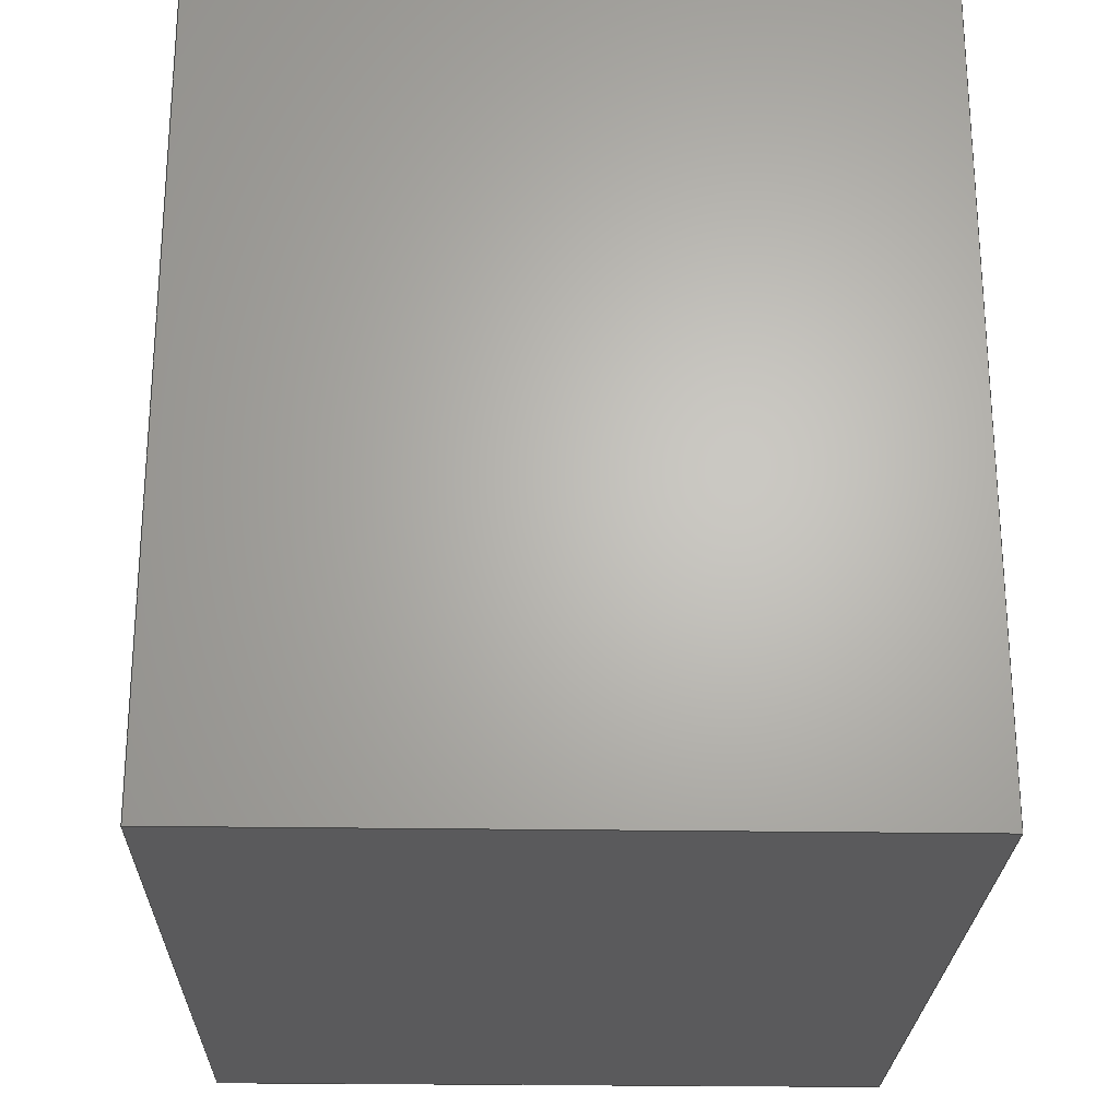
<metadata>
{"format":"step","ext":"step","renderer":"f3d","projection":"perspective","resolution":1024,"background":"white","views":[{"elev":-24.3,"azim":178.5,"up":"+Y"}]}
</metadata>
<code>
ISO-10303-21;
DATA;
#1=MECHANICAL_DESIGN_GEOMETRIC_PRESENTATION_REPRESENTATION('',(#4),#504);
#2=SHAPE_REPRESENTATION_RELATIONSHIP('SRR','None',#511,#3);
#3=ADVANCED_BREP_SHAPE_REPRESENTATION('',(#5),#503);
#4=STYLED_ITEM('',(#520),#5);
#5=MANIFOLD_SOLID_BREP('Body1',#308);
#6=FACE_OUTER_BOUND('',#22,.T.);
#7=FACE_OUTER_BOUND('',#23,.T.);
#8=FACE_OUTER_BOUND('',#24,.T.);
#9=FACE_OUTER_BOUND('',#25,.T.);
#10=FACE_OUTER_BOUND('',#26,.T.);
#11=FACE_OUTER_BOUND('',#27,.T.);
#12=FACE_OUTER_BOUND('',#28,.T.);
#13=FACE_OUTER_BOUND('',#29,.T.);
#14=FACE_OUTER_BOUND('',#30,.T.);
#15=FACE_OUTER_BOUND('',#31,.T.);
#16=FACE_OUTER_BOUND('',#32,.T.);
#17=FACE_OUTER_BOUND('',#33,.T.);
#18=FACE_OUTER_BOUND('',#34,.T.);
#19=FACE_OUTER_BOUND('',#35,.T.);
#20=FACE_OUTER_BOUND('',#36,.T.);
#21=FACE_OUTER_BOUND('',#37,.T.);
#22=EDGE_LOOP('',(#192,#193,#194,#195));
#23=EDGE_LOOP('',(#196,#197,#198,#199));
#24=EDGE_LOOP('',(#200,#201,#202,#203));
#25=EDGE_LOOP('',(#204,#205,#206,#207));
#26=EDGE_LOOP('',(#208,#209,#210,#211));
#27=EDGE_LOOP('',(#212,#213,#214,#215));
#28=EDGE_LOOP('',(#216,#217,#218,#219));
#29=EDGE_LOOP('',(#220,#221,#222,#223));
#30=EDGE_LOOP('',(#224,#225,#226,#227));
#31=EDGE_LOOP('',(#228,#229,#230,#231));
#32=EDGE_LOOP('',(#232,#233,#234,#235));
#33=EDGE_LOOP('',(#236,#237,#238,#239));
#34=EDGE_LOOP('',(#240,#241,#242,#243,#244,#245,#246,#247,#248,#249,#250,
#251,#252,#253));
#35=EDGE_LOOP('',(#254,#255,#256,#257));
#36=EDGE_LOOP('',(#258,#259,#260,#261,#262,#263,#264,#265,#266,#267,#268,
#269,#270,#271));
#37=EDGE_LOOP('',(#272,#273,#274,#275));
#38=LINE('',#418,#80);
#39=LINE('',#420,#81);
#40=LINE('',#422,#82);
#41=LINE('',#423,#83);
#42=LINE('',#426,#84);
#43=LINE('',#428,#85);
#44=LINE('',#429,#86);
#45=LINE('',#432,#87);
#46=LINE('',#434,#88);
#47=LINE('',#435,#89);
#48=LINE('',#439,#90);
#49=LINE('',#441,#91);
#50=LINE('',#443,#92);
#51=LINE('',#444,#93);
#52=LINE('',#446,#94);
#53=LINE('',#447,#95);
#54=LINE('',#451,#96);
#55=LINE('',#453,#97);
#56=LINE('',#455,#98);
#57=LINE('',#456,#99);
#58=LINE('',#458,#100);
#59=LINE('',#459,#101);
#60=LINE('',#463,#102);
#61=LINE('',#465,#103);
#62=LINE('',#467,#104);
#63=LINE('',#468,#105);
#64=LINE('',#470,#106);
#65=LINE('',#471,#107);
#66=LINE('',#475,#108);
#67=LINE('',#477,#109);
#68=LINE('',#479,#110);
#69=LINE('',#480,#111);
#70=LINE('',#482,#112);
#71=LINE('',#483,#113);
#72=LINE('',#486,#114);
#73=LINE('',#488,#115);
#74=LINE('',#489,#116);
#75=LINE('',#492,#117);
#76=LINE('',#493,#118);
#77=LINE('',#496,#119);
#78=LINE('',#497,#120);
#79=LINE('',#499,#121);
#80=VECTOR('',#342,1);
#81=VECTOR('',#343,1);
#82=VECTOR('',#344,1);
#83=VECTOR('',#345,1);
#84=VECTOR('',#348,1);
#85=VECTOR('',#349,1);
#86=VECTOR('',#350,1);
#87=VECTOR('',#353,1);
#88=VECTOR('',#354,1);
#89=VECTOR('',#355,1);
#90=VECTOR('',#358,1);
#91=VECTOR('',#359,1);
#92=VECTOR('',#360,1);
#93=VECTOR('',#361,1);
#94=VECTOR('',#364,1);
#95=VECTOR('',#365,1);
#96=VECTOR('',#368,1);
#97=VECTOR('',#369,1);
#98=VECTOR('',#370,1);
#99=VECTOR('',#371,1);
#100=VECTOR('',#374,1);
#101=VECTOR('',#375,1);
#102=VECTOR('',#378,1);
#103=VECTOR('',#379,1);
#104=VECTOR('',#380,1);
#105=VECTOR('',#381,1);
#106=VECTOR('',#384,1);
#107=VECTOR('',#385,1);
#108=VECTOR('',#388,1);
#109=VECTOR('',#389,1);
#110=VECTOR('',#390,1);
#111=VECTOR('',#391,1);
#112=VECTOR('',#394,1);
#113=VECTOR('',#395,1);
#114=VECTOR('',#398,1);
#115=VECTOR('',#399,1);
#116=VECTOR('',#400,1);
#117=VECTOR('',#403,1);
#118=VECTOR('',#404,1);
#119=VECTOR('',#407,1);
#120=VECTOR('',#408,1);
#121=VECTOR('',#411,1);
#122=VERTEX_POINT('',#416);
#123=VERTEX_POINT('',#417);
#124=VERTEX_POINT('',#419);
#125=VERTEX_POINT('',#421);
#126=VERTEX_POINT('',#425);
#127=VERTEX_POINT('',#427);
#128=VERTEX_POINT('',#431);
#129=VERTEX_POINT('',#433);
#130=VERTEX_POINT('',#437);
#131=VERTEX_POINT('',#438);
#132=VERTEX_POINT('',#440);
#133=VERTEX_POINT('',#442);
#134=VERTEX_POINT('',#449);
#135=VERTEX_POINT('',#450);
#136=VERTEX_POINT('',#452);
#137=VERTEX_POINT('',#454);
#138=VERTEX_POINT('',#461);
#139=VERTEX_POINT('',#462);
#140=VERTEX_POINT('',#464);
#141=VERTEX_POINT('',#466);
#142=VERTEX_POINT('',#473);
#143=VERTEX_POINT('',#474);
#144=VERTEX_POINT('',#476);
#145=VERTEX_POINT('',#478);
#146=VERTEX_POINT('',#485);
#147=VERTEX_POINT('',#487);
#148=VERTEX_POINT('',#491);
#149=VERTEX_POINT('',#495);
#150=EDGE_CURVE('',#122,#123,#38,.T.);
#151=EDGE_CURVE('',#124,#123,#39,.T.);
#152=EDGE_CURVE('',#125,#124,#40,.T.);
#153=EDGE_CURVE('',#125,#122,#41,.T.);
#154=EDGE_CURVE('',#126,#125,#42,.T.);
#155=EDGE_CURVE('',#127,#124,#43,.T.);
#156=EDGE_CURVE('',#126,#127,#44,.T.);
#157=EDGE_CURVE('',#128,#126,#45,.T.);
#158=EDGE_CURVE('',#129,#127,#46,.T.);
#159=EDGE_CURVE('',#128,#129,#47,.T.);
#160=EDGE_CURVE('',#130,#131,#48,.T.);
#161=EDGE_CURVE('',#132,#131,#49,.T.);
#162=EDGE_CURVE('',#133,#132,#50,.T.);
#163=EDGE_CURVE('',#133,#130,#51,.T.);
#164=EDGE_CURVE('',#122,#133,#52,.T.);
#165=EDGE_CURVE('',#123,#132,#53,.T.);
#166=EDGE_CURVE('',#134,#135,#54,.T.);
#167=EDGE_CURVE('',#136,#135,#55,.T.);
#168=EDGE_CURVE('',#137,#136,#56,.T.);
#169=EDGE_CURVE('',#137,#134,#57,.T.);
#170=EDGE_CURVE('',#130,#137,#58,.T.);
#171=EDGE_CURVE('',#131,#136,#59,.T.);
#172=EDGE_CURVE('',#138,#139,#60,.T.);
#173=EDGE_CURVE('',#140,#139,#61,.T.);
#174=EDGE_CURVE('',#141,#140,#62,.T.);
#175=EDGE_CURVE('',#141,#138,#63,.T.);
#176=EDGE_CURVE('',#134,#141,#64,.T.);
#177=EDGE_CURVE('',#135,#140,#65,.T.);
#178=EDGE_CURVE('',#142,#143,#66,.T.);
#179=EDGE_CURVE('',#144,#142,#67,.T.);
#180=EDGE_CURVE('',#145,#144,#68,.T.);
#181=EDGE_CURVE('',#145,#143,#69,.T.);
#182=EDGE_CURVE('',#138,#145,#70,.T.);
#183=EDGE_CURVE('',#139,#144,#71,.T.);
#184=EDGE_CURVE('',#143,#146,#72,.T.);
#185=EDGE_CURVE('',#147,#146,#73,.T.);
#186=EDGE_CURVE('',#142,#147,#74,.T.);
#187=EDGE_CURVE('',#148,#147,#75,.T.);
#188=EDGE_CURVE('',#129,#148,#76,.T.);
#189=EDGE_CURVE('',#149,#148,#77,.T.);
#190=EDGE_CURVE('',#128,#149,#78,.T.);
#191=EDGE_CURVE('',#146,#149,#79,.T.);
#192=ORIENTED_EDGE('',*,*,#150,.T.);
#193=ORIENTED_EDGE('',*,*,#151,.F.);
#194=ORIENTED_EDGE('',*,*,#152,.F.);
#195=ORIENTED_EDGE('',*,*,#153,.T.);
#196=ORIENTED_EDGE('',*,*,#154,.T.);
#197=ORIENTED_EDGE('',*,*,#152,.T.);
#198=ORIENTED_EDGE('',*,*,#155,.F.);
#199=ORIENTED_EDGE('',*,*,#156,.F.);
#200=ORIENTED_EDGE('',*,*,#157,.T.);
#201=ORIENTED_EDGE('',*,*,#156,.T.);
#202=ORIENTED_EDGE('',*,*,#158,.F.);
#203=ORIENTED_EDGE('',*,*,#159,.F.);
#204=ORIENTED_EDGE('',*,*,#160,.T.);
#205=ORIENTED_EDGE('',*,*,#161,.F.);
#206=ORIENTED_EDGE('',*,*,#162,.F.);
#207=ORIENTED_EDGE('',*,*,#163,.T.);
#208=ORIENTED_EDGE('',*,*,#164,.T.);
#209=ORIENTED_EDGE('',*,*,#162,.T.);
#210=ORIENTED_EDGE('',*,*,#165,.F.);
#211=ORIENTED_EDGE('',*,*,#150,.F.);
#212=ORIENTED_EDGE('',*,*,#166,.T.);
#213=ORIENTED_EDGE('',*,*,#167,.F.);
#214=ORIENTED_EDGE('',*,*,#168,.F.);
#215=ORIENTED_EDGE('',*,*,#169,.T.);
#216=ORIENTED_EDGE('',*,*,#170,.T.);
#217=ORIENTED_EDGE('',*,*,#168,.T.);
#218=ORIENTED_EDGE('',*,*,#171,.F.);
#219=ORIENTED_EDGE('',*,*,#160,.F.);
#220=ORIENTED_EDGE('',*,*,#172,.T.);
#221=ORIENTED_EDGE('',*,*,#173,.F.);
#222=ORIENTED_EDGE('',*,*,#174,.F.);
#223=ORIENTED_EDGE('',*,*,#175,.T.);
#224=ORIENTED_EDGE('',*,*,#176,.T.);
#225=ORIENTED_EDGE('',*,*,#174,.T.);
#226=ORIENTED_EDGE('',*,*,#177,.F.);
#227=ORIENTED_EDGE('',*,*,#166,.F.);
#228=ORIENTED_EDGE('',*,*,#178,.F.);
#229=ORIENTED_EDGE('',*,*,#179,.F.);
#230=ORIENTED_EDGE('',*,*,#180,.F.);
#231=ORIENTED_EDGE('',*,*,#181,.T.);
#232=ORIENTED_EDGE('',*,*,#182,.T.);
#233=ORIENTED_EDGE('',*,*,#180,.T.);
#234=ORIENTED_EDGE('',*,*,#183,.F.);
#235=ORIENTED_EDGE('',*,*,#172,.F.);
#236=ORIENTED_EDGE('',*,*,#178,.T.);
#237=ORIENTED_EDGE('',*,*,#184,.T.);
#238=ORIENTED_EDGE('',*,*,#185,.F.);
#239=ORIENTED_EDGE('',*,*,#186,.F.);
#240=ORIENTED_EDGE('',*,*,#186,.T.);
#241=ORIENTED_EDGE('',*,*,#187,.F.);
#242=ORIENTED_EDGE('',*,*,#188,.F.);
#243=ORIENTED_EDGE('',*,*,#158,.T.);
#244=ORIENTED_EDGE('',*,*,#155,.T.);
#245=ORIENTED_EDGE('',*,*,#151,.T.);
#246=ORIENTED_EDGE('',*,*,#165,.T.);
#247=ORIENTED_EDGE('',*,*,#161,.T.);
#248=ORIENTED_EDGE('',*,*,#171,.T.);
#249=ORIENTED_EDGE('',*,*,#167,.T.);
#250=ORIENTED_EDGE('',*,*,#177,.T.);
#251=ORIENTED_EDGE('',*,*,#173,.T.);
#252=ORIENTED_EDGE('',*,*,#183,.T.);
#253=ORIENTED_EDGE('',*,*,#179,.T.);
#254=ORIENTED_EDGE('',*,*,#188,.T.);
#255=ORIENTED_EDGE('',*,*,#189,.F.);
#256=ORIENTED_EDGE('',*,*,#190,.F.);
#257=ORIENTED_EDGE('',*,*,#159,.T.);
#258=ORIENTED_EDGE('',*,*,#190,.T.);
#259=ORIENTED_EDGE('',*,*,#191,.F.);
#260=ORIENTED_EDGE('',*,*,#184,.F.);
#261=ORIENTED_EDGE('',*,*,#181,.F.);
#262=ORIENTED_EDGE('',*,*,#182,.F.);
#263=ORIENTED_EDGE('',*,*,#175,.F.);
#264=ORIENTED_EDGE('',*,*,#176,.F.);
#265=ORIENTED_EDGE('',*,*,#169,.F.);
#266=ORIENTED_EDGE('',*,*,#170,.F.);
#267=ORIENTED_EDGE('',*,*,#163,.F.);
#268=ORIENTED_EDGE('',*,*,#164,.F.);
#269=ORIENTED_EDGE('',*,*,#153,.F.);
#270=ORIENTED_EDGE('',*,*,#154,.F.);
#271=ORIENTED_EDGE('',*,*,#157,.F.);
#272=ORIENTED_EDGE('',*,*,#191,.T.);
#273=ORIENTED_EDGE('',*,*,#189,.T.);
#274=ORIENTED_EDGE('',*,*,#187,.T.);
#275=ORIENTED_EDGE('',*,*,#185,.T.);
#276=PLANE('',#322);
#277=PLANE('',#323);
#278=PLANE('',#324);
#279=PLANE('',#325);
#280=PLANE('',#326);
#281=PLANE('',#327);
#282=PLANE('',#328);
#283=PLANE('',#329);
#284=PLANE('',#330);
#285=PLANE('',#331);
#286=PLANE('',#332);
#287=PLANE('',#333);
#288=PLANE('',#334);
#289=PLANE('',#335);
#290=PLANE('',#336);
#291=PLANE('',#337);
#292=ADVANCED_FACE('',(#6),#276,.T.);
#293=ADVANCED_FACE('',(#7),#277,.T.);
#294=ADVANCED_FACE('',(#8),#278,.T.);
#295=ADVANCED_FACE('',(#9),#279,.T.);
#296=ADVANCED_FACE('',(#10),#280,.T.);
#297=ADVANCED_FACE('',(#11),#281,.T.);
#298=ADVANCED_FACE('',(#12),#282,.T.);
#299=ADVANCED_FACE('',(#13),#283,.T.);
#300=ADVANCED_FACE('',(#14),#284,.T.);
#301=ADVANCED_FACE('',(#15),#285,.T.);
#302=ADVANCED_FACE('',(#16),#286,.T.);
#303=ADVANCED_FACE('',(#17),#287,.T.);
#304=ADVANCED_FACE('',(#18),#288,.T.);
#305=ADVANCED_FACE('',(#19),#289,.T.);
#306=ADVANCED_FACE('',(#20),#290,.T.);
#307=ADVANCED_FACE('',(#21),#291,.T.);
#308=CLOSED_SHELL('',(#292,#293,#294,#295,#296,#297,#298,#299,#300,#301,
#302,#303,#304,#305,#306,#307));
#309=DERIVED_UNIT_ELEMENT(#311,1);
#310=DERIVED_UNIT_ELEMENT(#506,3);
#311=(
MASS_UNIT()
NAMED_UNIT(*)
SI_UNIT(.KILO.,.GRAM.)
);
#312=DERIVED_UNIT((#309,#310));
#313=MEASURE_REPRESENTATION_ITEM('density measure',
POSITIVE_RATIO_MEASURE(7850),#312);
#314=PROPERTY_DEFINITION_REPRESENTATION(#319,#316);
#315=PROPERTY_DEFINITION_REPRESENTATION(#320,#317);
#316=REPRESENTATION('material name',(#318),#503);
#317=REPRESENTATION('density',(#313),#503);
#318=DESCRIPTIVE_REPRESENTATION_ITEM('Steel','Steel');
#319=PROPERTY_DEFINITION('material property','material name',#513);
#320=PROPERTY_DEFINITION('material property','density of part',#513);
#321=AXIS2_PLACEMENT_3D('placement',#414,#338,#339);
#322=AXIS2_PLACEMENT_3D('',#415,#340,#341);
#323=AXIS2_PLACEMENT_3D('',#424,#346,#347);
#324=AXIS2_PLACEMENT_3D('',#430,#351,#352);
#325=AXIS2_PLACEMENT_3D('',#436,#356,#357);
#326=AXIS2_PLACEMENT_3D('',#445,#362,#363);
#327=AXIS2_PLACEMENT_3D('',#448,#366,#367);
#328=AXIS2_PLACEMENT_3D('',#457,#372,#373);
#329=AXIS2_PLACEMENT_3D('',#460,#376,#377);
#330=AXIS2_PLACEMENT_3D('',#469,#382,#383);
#331=AXIS2_PLACEMENT_3D('',#472,#386,#387);
#332=AXIS2_PLACEMENT_3D('',#481,#392,#393);
#333=AXIS2_PLACEMENT_3D('',#484,#396,#397);
#334=AXIS2_PLACEMENT_3D('',#490,#401,#402);
#335=AXIS2_PLACEMENT_3D('',#494,#405,#406);
#336=AXIS2_PLACEMENT_3D('',#498,#409,#410);
#337=AXIS2_PLACEMENT_3D('',#500,#412,#413);
#338=DIRECTION('axis',(0,0,1));
#339=DIRECTION('refdir',(1,0,0));
#340=DIRECTION('center_axis',(0,0,1));
#341=DIRECTION('ref_axis',(0,-1,0));
#342=DIRECTION('',(1,0,0));
#343=DIRECTION('',(0,-1,0));
#344=DIRECTION('',(1,0,0));
#345=DIRECTION('',(0,-1,0));
#346=DIRECTION('center_axis',(0,1,0));
#347=DIRECTION('ref_axis',(0,0,1));
#348=DIRECTION('',(0,0,1));
#349=DIRECTION('',(0,0,1));
#350=DIRECTION('',(1,0,0));
#351=DIRECTION('center_axis',(0,0,-1));
#352=DIRECTION('ref_axis',(0,1,0));
#353=DIRECTION('',(0,1,0));
#354=DIRECTION('',(0,1,0));
#355=DIRECTION('',(1,0,0));
#356=DIRECTION('center_axis',(0,0,1));
#357=DIRECTION('ref_axis',(0,-1,0));
#358=DIRECTION('',(1,0,0));
#359=DIRECTION('',(0,-1,0));
#360=DIRECTION('',(1,0,0));
#361=DIRECTION('',(0,-1,0));
#362=DIRECTION('center_axis',(0,1,0));
#363=DIRECTION('ref_axis',(0,0,1));
#364=DIRECTION('',(0,0,1));
#365=DIRECTION('',(0,0,1));
#366=DIRECTION('center_axis',(0,0,1));
#367=DIRECTION('ref_axis',(0,-1,0));
#368=DIRECTION('',(1,0,0));
#369=DIRECTION('',(0,-1,0));
#370=DIRECTION('',(1,0,0));
#371=DIRECTION('',(0,-1,0));
#372=DIRECTION('center_axis',(0,1,0));
#373=DIRECTION('ref_axis',(0,0,1));
#374=DIRECTION('',(0,0,1));
#375=DIRECTION('',(0,0,1));
#376=DIRECTION('center_axis',(0,0,1));
#377=DIRECTION('ref_axis',(0,-1,0));
#378=DIRECTION('',(1,0,0));
#379=DIRECTION('',(0,-1,0));
#380=DIRECTION('',(1,0,0));
#381=DIRECTION('',(0,-1,0));
#382=DIRECTION('center_axis',(0,1,0));
#383=DIRECTION('ref_axis',(0,0,1));
#384=DIRECTION('',(0,0,1));
#385=DIRECTION('',(0,0,1));
#386=DIRECTION('center_axis',(0,0,1));
#387=DIRECTION('ref_axis',(0,-1,0));
#388=DIRECTION('',(-1,0,0));
#389=DIRECTION('',(0,-1,0));
#390=DIRECTION('',(1,0,0));
#391=DIRECTION('',(0,-1,0));
#392=DIRECTION('center_axis',(0,1,0));
#393=DIRECTION('ref_axis',(0,0,1));
#394=DIRECTION('',(0,0,1));
#395=DIRECTION('',(0,0,1));
#396=DIRECTION('center_axis',(0,1,0));
#397=DIRECTION('ref_axis',(-1,0,0));
#398=DIRECTION('',(0,0,1));
#399=DIRECTION('',(-1,0,0));
#400=DIRECTION('',(0,0,1));
#401=DIRECTION('center_axis',(1,0,0));
#402=DIRECTION('ref_axis',(0,1,0));
#403=DIRECTION('',(0,1,0));
#404=DIRECTION('',(0,0,1));
#405=DIRECTION('center_axis',(0,-1,0));
#406=DIRECTION('ref_axis',(1,0,0));
#407=DIRECTION('',(1,0,0));
#408=DIRECTION('',(0,0,1));
#409=DIRECTION('center_axis',(-1,0,0));
#410=DIRECTION('ref_axis',(0,-1,0));
#411=DIRECTION('',(0,-1,0));
#412=DIRECTION('center_axis',(0,0,1));
#413=DIRECTION('ref_axis',(1,0,0));
#414=CARTESIAN_POINT('',(0,0,0));
#415=CARTESIAN_POINT('Origin',(0,150,-100));
#416=CARTESIAN_POINT('',(0,125,-100));
#417=CARTESIAN_POINT('',(125,125,-100));
#418=CARTESIAN_POINT('',(0,125,-100));
#419=CARTESIAN_POINT('',(125,150,-100));
#420=CARTESIAN_POINT('',(125,150,-100));
#421=CARTESIAN_POINT('',(0,150,-100));
#422=CARTESIAN_POINT('',(0,150,-100));
#423=CARTESIAN_POINT('',(0,150,-100));
#424=CARTESIAN_POINT('Origin',(0,150,-125));
#425=CARTESIAN_POINT('',(0,150,-125));
#426=CARTESIAN_POINT('',(0,150,-125));
#427=CARTESIAN_POINT('',(125,150,-125));
#428=CARTESIAN_POINT('',(125,150,-125));
#429=CARTESIAN_POINT('',(0,150,-125));
#430=CARTESIAN_POINT('Origin',(0,0,-125));
#431=CARTESIAN_POINT('',(0,0,-125));
#432=CARTESIAN_POINT('',(0,0,-125));
#433=CARTESIAN_POINT('',(125,0,-125));
#434=CARTESIAN_POINT('',(125,0,-125));
#435=CARTESIAN_POINT('',(0,0,-125));
#436=CARTESIAN_POINT('Origin',(0,125,-75));
#437=CARTESIAN_POINT('',(0,100,-75));
#438=CARTESIAN_POINT('',(125,100,-75));
#439=CARTESIAN_POINT('',(0,100,-75));
#440=CARTESIAN_POINT('',(125,125,-75));
#441=CARTESIAN_POINT('',(125,125,-75));
#442=CARTESIAN_POINT('',(0,125,-75));
#443=CARTESIAN_POINT('',(0,125,-75));
#444=CARTESIAN_POINT('',(0,125,-75));
#445=CARTESIAN_POINT('Origin',(0,125,-100));
#446=CARTESIAN_POINT('',(0,125,-100));
#447=CARTESIAN_POINT('',(125,125,-100));
#448=CARTESIAN_POINT('Origin',(0,100,-50));
#449=CARTESIAN_POINT('',(0,75,-50));
#450=CARTESIAN_POINT('',(125,75,-50));
#451=CARTESIAN_POINT('',(0,75,-50));
#452=CARTESIAN_POINT('',(125,100,-50));
#453=CARTESIAN_POINT('',(125,100,-50));
#454=CARTESIAN_POINT('',(0,100,-50));
#455=CARTESIAN_POINT('',(0,100,-50));
#456=CARTESIAN_POINT('',(0,100,-50));
#457=CARTESIAN_POINT('Origin',(0,100,-75));
#458=CARTESIAN_POINT('',(0,100,-75));
#459=CARTESIAN_POINT('',(125,100,-75));
#460=CARTESIAN_POINT('Origin',(0,75,-25));
#461=CARTESIAN_POINT('',(0,50,-25));
#462=CARTESIAN_POINT('',(125,50,-25));
#463=CARTESIAN_POINT('',(0,50,-25));
#464=CARTESIAN_POINT('',(125,75,-25));
#465=CARTESIAN_POINT('',(125,75,-25));
#466=CARTESIAN_POINT('',(0,75,-25));
#467=CARTESIAN_POINT('',(0,75,-25));
#468=CARTESIAN_POINT('',(0,75,-25));
#469=CARTESIAN_POINT('Origin',(0,75,-50));
#470=CARTESIAN_POINT('',(0,75,-50));
#471=CARTESIAN_POINT('',(125,75,-50));
#472=CARTESIAN_POINT('Origin',(0,50,0));
#473=CARTESIAN_POINT('',(125,25,0));
#474=CARTESIAN_POINT('',(0,25,0));
#475=CARTESIAN_POINT('',(125,25,0));
#476=CARTESIAN_POINT('',(125,50,0));
#477=CARTESIAN_POINT('',(125,50,0));
#478=CARTESIAN_POINT('',(0,50,0));
#479=CARTESIAN_POINT('',(0,50,0));
#480=CARTESIAN_POINT('',(0,50,0));
#481=CARTESIAN_POINT('Origin',(0,50,-25));
#482=CARTESIAN_POINT('',(0,50,-25));
#483=CARTESIAN_POINT('',(125,50,-25));
#484=CARTESIAN_POINT('Origin',(125,25,0));
#485=CARTESIAN_POINT('',(0,25,25));
#486=CARTESIAN_POINT('',(0,25,0));
#487=CARTESIAN_POINT('',(125,25,25));
#488=CARTESIAN_POINT('',(125,25,25));
#489=CARTESIAN_POINT('',(125,25,0));
#490=CARTESIAN_POINT('Origin',(125,0,0));
#491=CARTESIAN_POINT('',(125,0,25));
#492=CARTESIAN_POINT('',(125,0,25));
#493=CARTESIAN_POINT('',(125,0,0));
#494=CARTESIAN_POINT('Origin',(0,0,0));
#495=CARTESIAN_POINT('',(0,0,25));
#496=CARTESIAN_POINT('',(0,0,25));
#497=CARTESIAN_POINT('',(0,0,0));
#498=CARTESIAN_POINT('Origin',(0,25,0));
#499=CARTESIAN_POINT('',(0,25,25));
#500=CARTESIAN_POINT('Origin',(62.5,12.5,25));
#501=UNCERTAINTY_MEASURE_WITH_UNIT(LENGTH_MEASURE(0.001),#505,
'DISTANCE_ACCURACY_VALUE',
'Maximum model space distance between geometric entities at asserted c
onnectivities');
#502=UNCERTAINTY_MEASURE_WITH_UNIT(LENGTH_MEASURE(0.001),#505,
'DISTANCE_ACCURACY_VALUE',
'Maximum model space distance between geometric entities at asserted c
onnectivities');
#503=(
GEOMETRIC_REPRESENTATION_CONTEXT(3)
GLOBAL_UNCERTAINTY_ASSIGNED_CONTEXT((#501))
GLOBAL_UNIT_ASSIGNED_CONTEXT((#505,#507,#508))
REPRESENTATION_CONTEXT('','3D')
);
#504=(
GEOMETRIC_REPRESENTATION_CONTEXT(3)
GLOBAL_UNCERTAINTY_ASSIGNED_CONTEXT((#502))
GLOBAL_UNIT_ASSIGNED_CONTEXT((#505,#507,#508))
REPRESENTATION_CONTEXT('','3D')
);
#505=(
LENGTH_UNIT()
NAMED_UNIT(*)
SI_UNIT(.CENTI.,.METRE.)
);
#506=(
LENGTH_UNIT()
NAMED_UNIT(*)
SI_UNIT($,.METRE.)
);
#507=(
NAMED_UNIT(*)
PLANE_ANGLE_UNIT()
SI_UNIT($,.RADIAN.)
);
#508=(
NAMED_UNIT(*)
SI_UNIT($,.STERADIAN.)
SOLID_ANGLE_UNIT()
);
#509=SHAPE_DEFINITION_REPRESENTATION(#510,#511);
#510=PRODUCT_DEFINITION_SHAPE('',$,#513);
#511=SHAPE_REPRESENTATION('',(#321),#503);
#512=PRODUCT_DEFINITION_CONTEXT('part definition',#517,'design');
#513=PRODUCT_DEFINITION('Untitled','Untitled',#514,#512);
#514=PRODUCT_DEFINITION_FORMATION('',$,#519);
#515=PRODUCT_RELATED_PRODUCT_CATEGORY('Untitled','Untitled',(#519));
#516=APPLICATION_PROTOCOL_DEFINITION('international standard',
'automotive_design',2009,#517);
#517=APPLICATION_CONTEXT(
'Core Data for Automotive Mechanical Design Process');
#518=PRODUCT_CONTEXT('part definition',#517,'mechanical');
#519=PRODUCT('Untitled','Untitled',$,(#518));
#520=PRESENTATION_STYLE_ASSIGNMENT((#521));
#521=SURFACE_STYLE_USAGE(.BOTH.,#522);
#522=SURFACE_SIDE_STYLE('',(#523));
#523=SURFACE_STYLE_FILL_AREA(#524);
#524=FILL_AREA_STYLE('Steel - Satin',(#525));
#525=FILL_AREA_STYLE_COLOUR('Steel - Satin',#526);
#526=COLOUR_RGB('Steel - Satin',0.6275,0.6275,0.6275);
ENDSEC;
END-ISO-10303-21;

</code>
